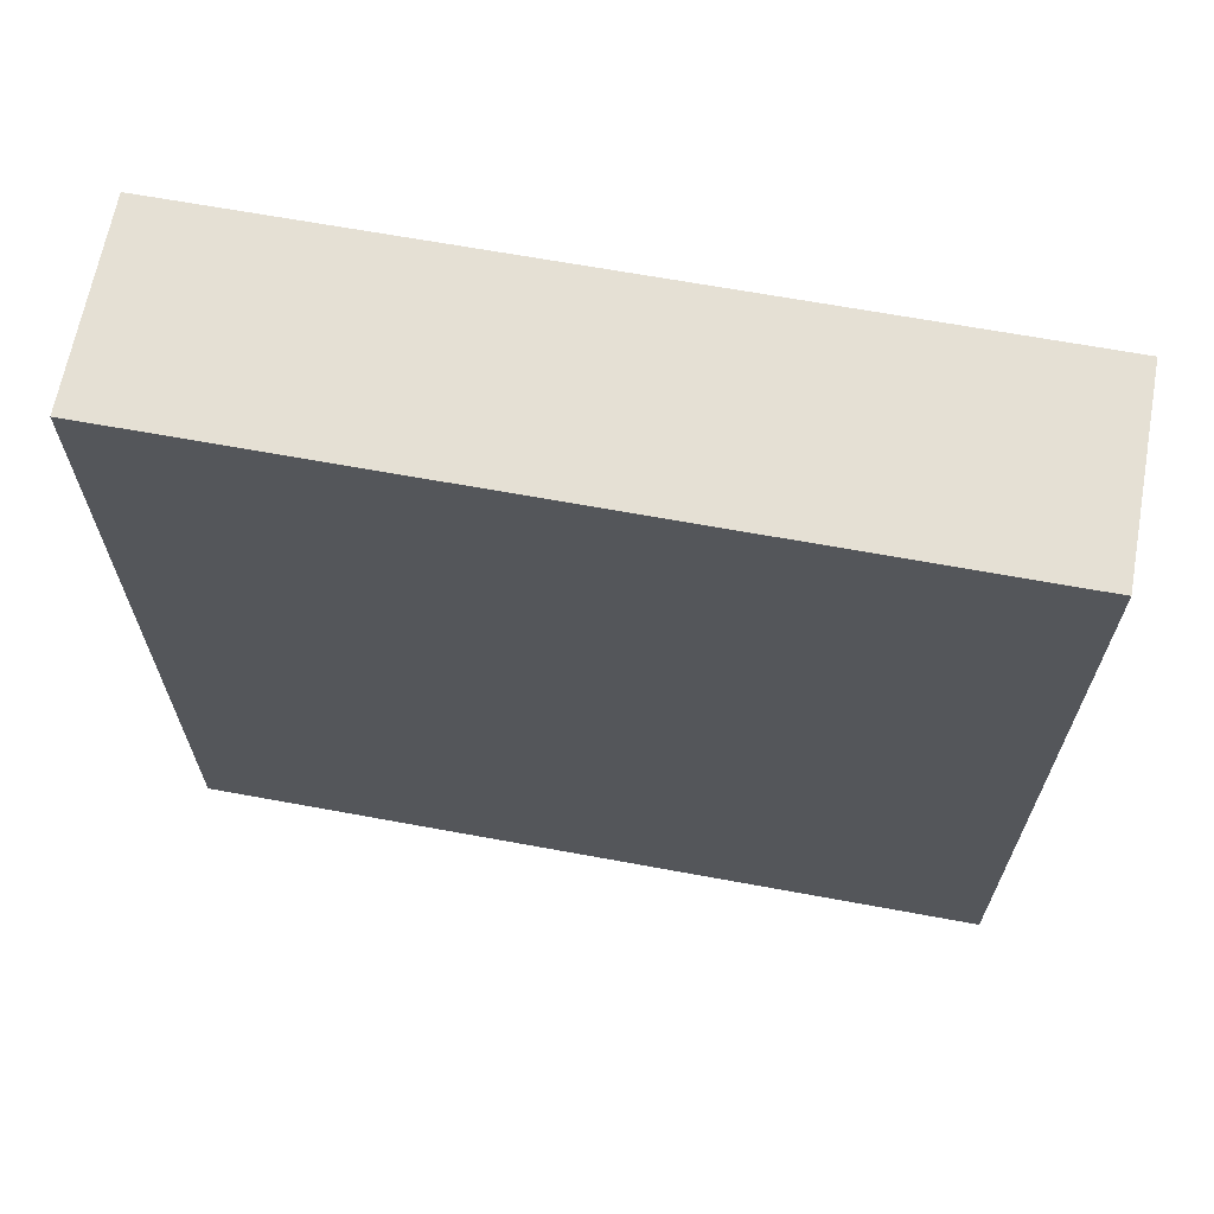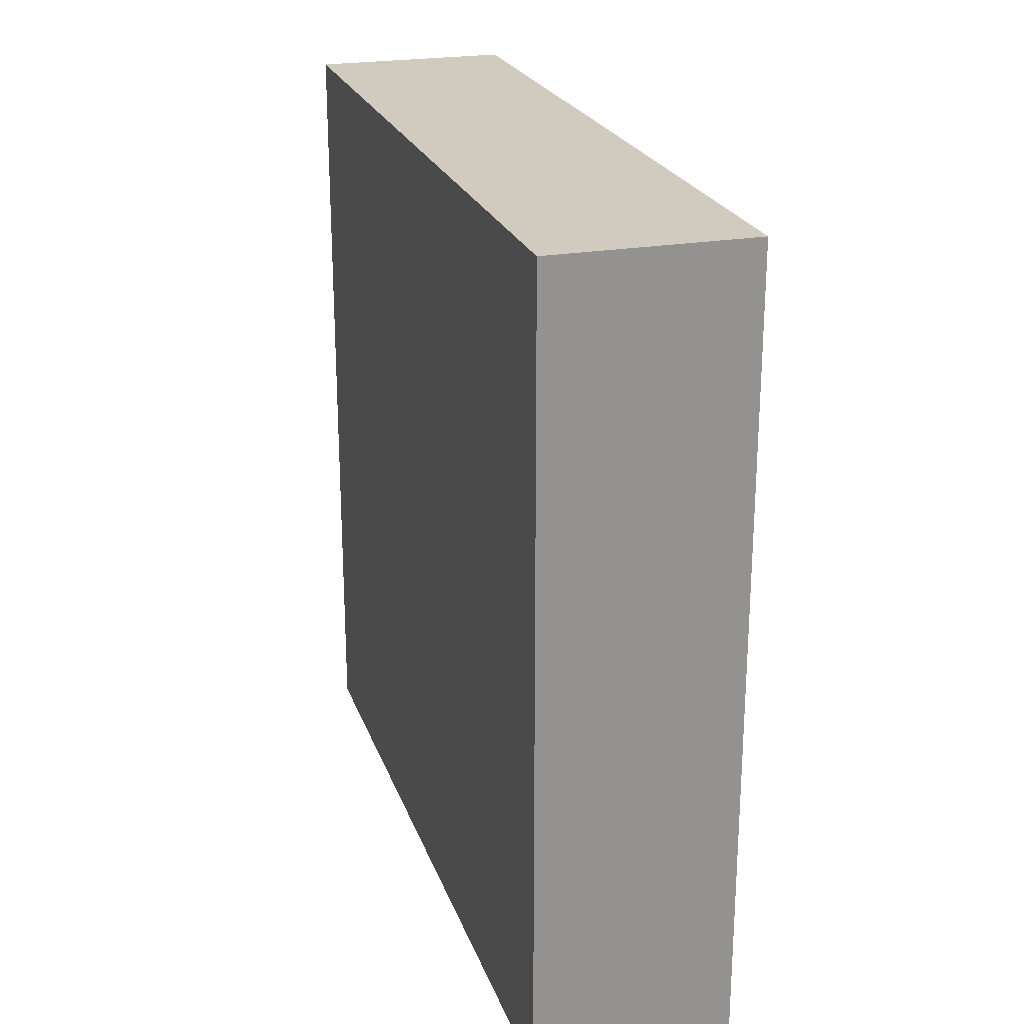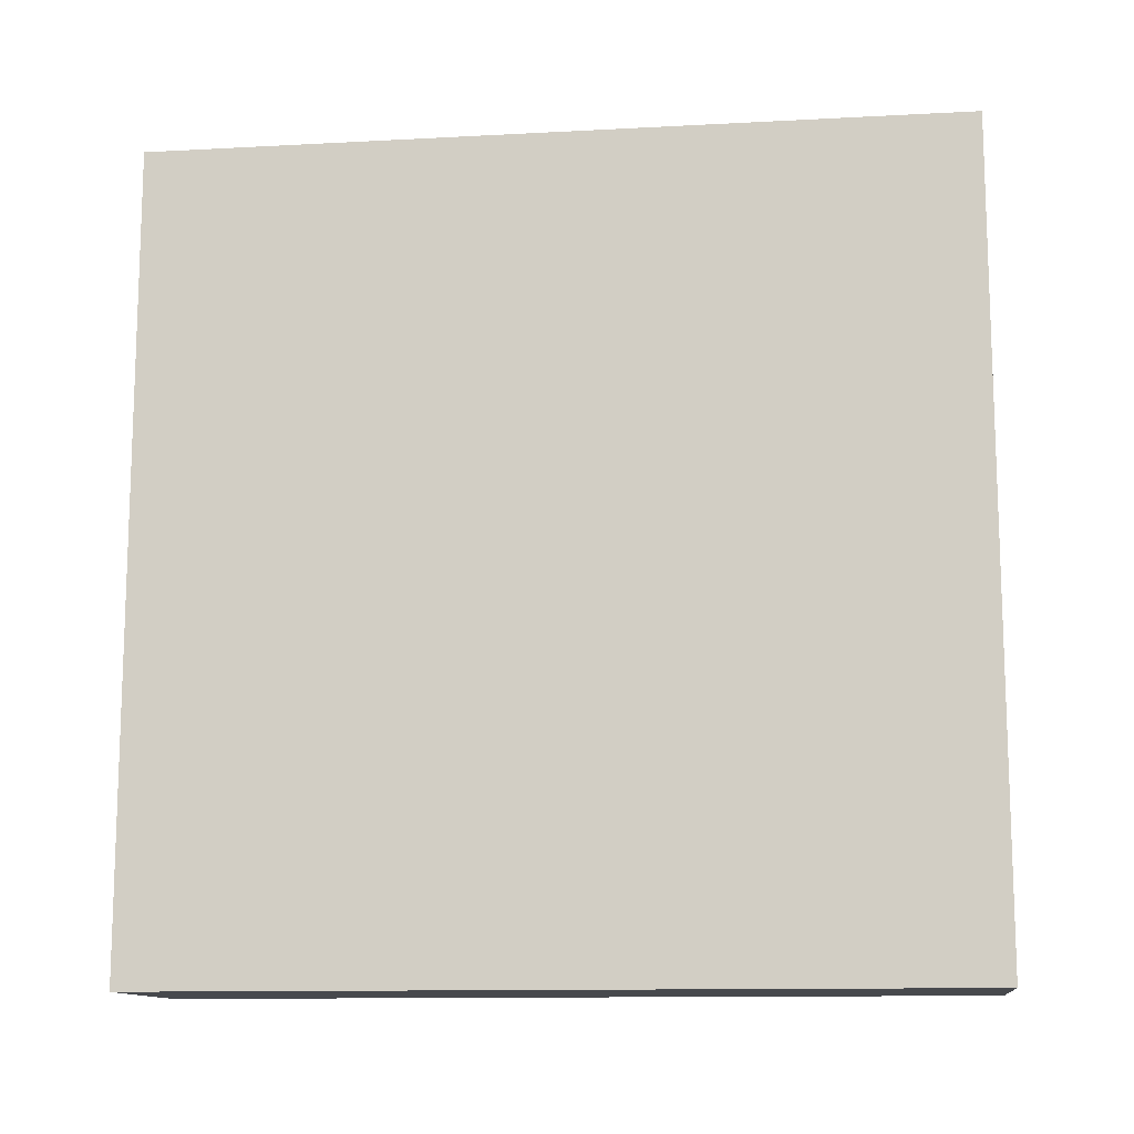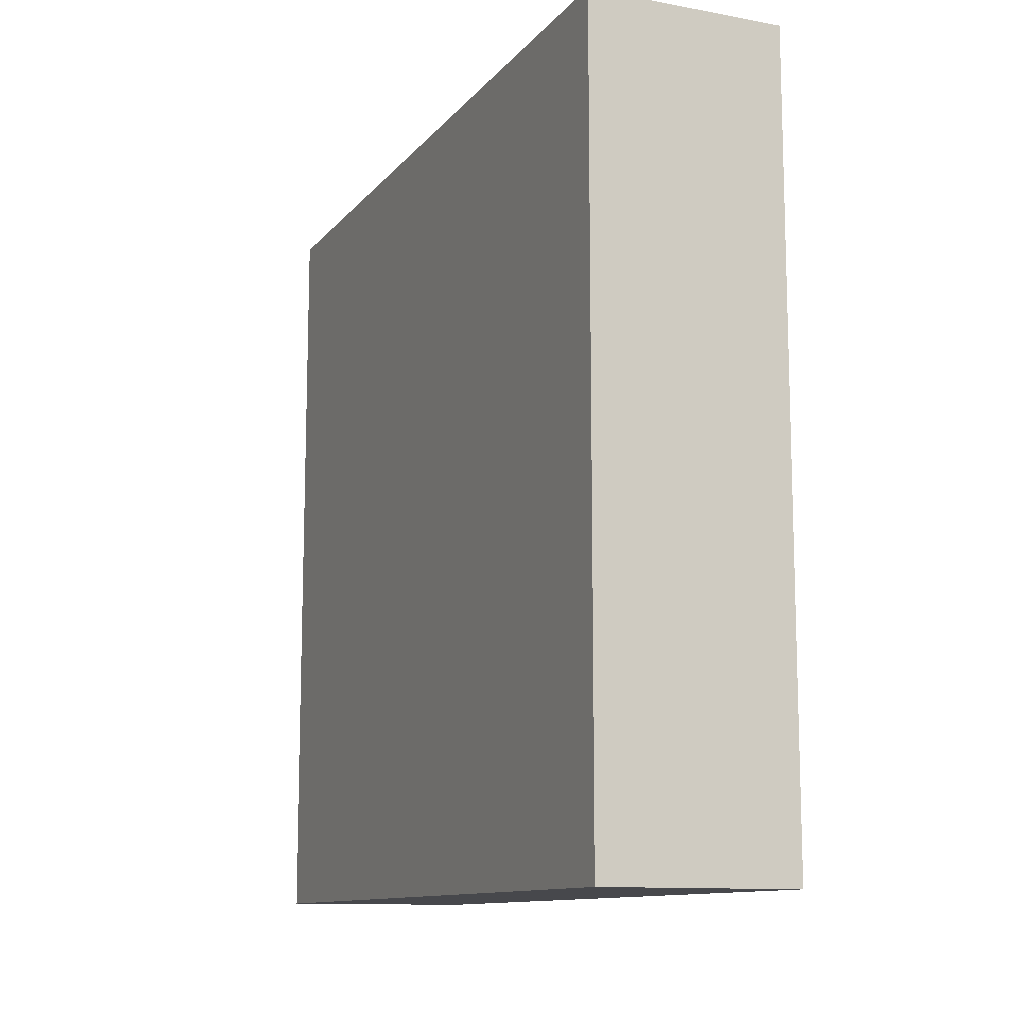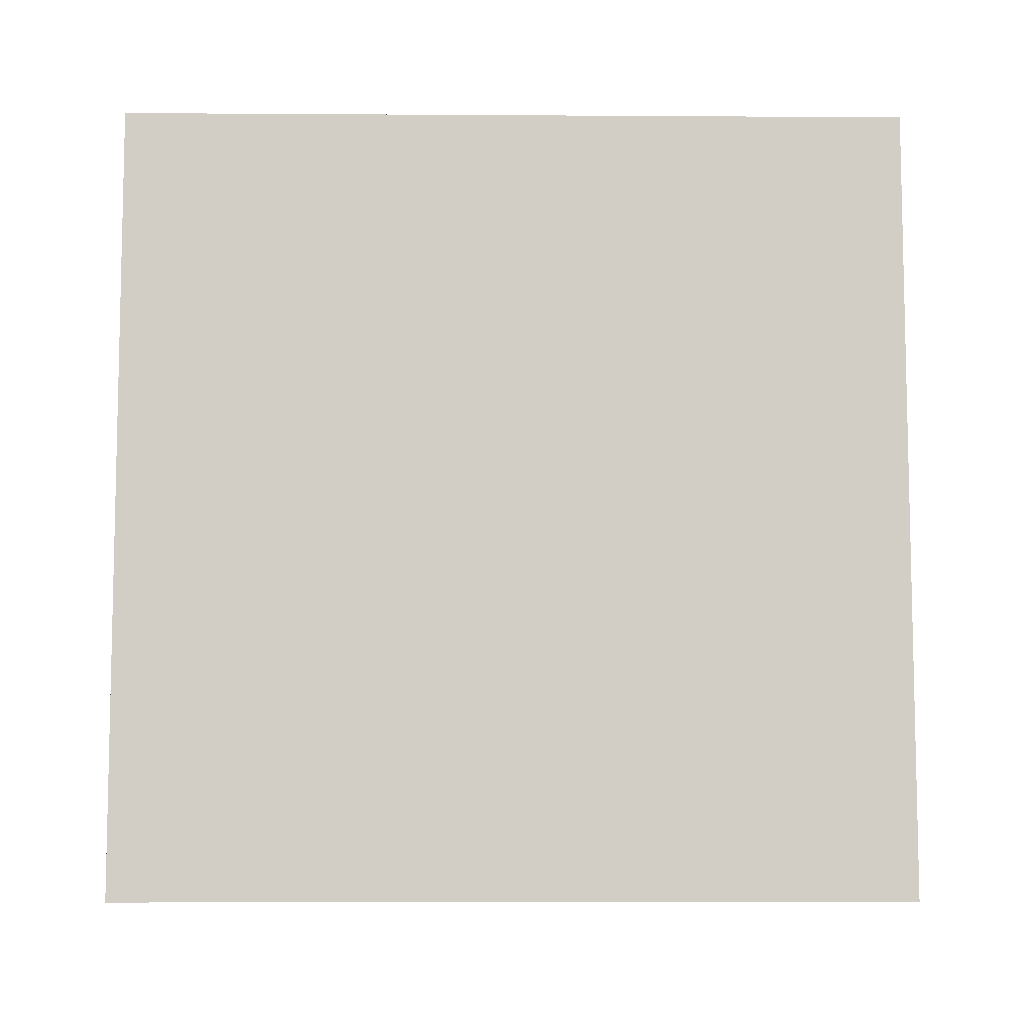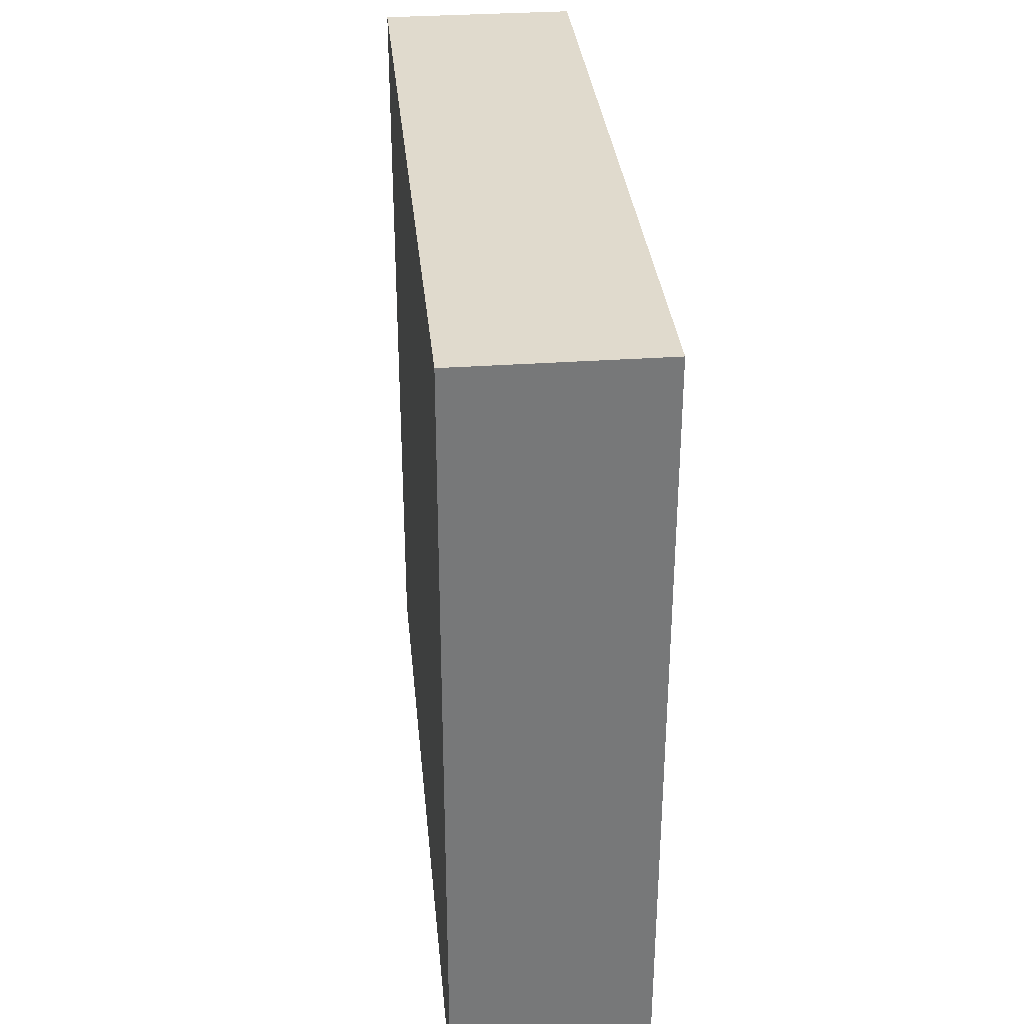
<metadata>
{"format":"obj","ext":"obj","renderer":"f3d","projection":"perspective","resolution":1024,"background":"white","views":[{"elev":65.8,"azim":100.5,"up":"+Y"},{"elev":23.3,"azim":-16.8,"up":"+Y"},{"elev":-12.3,"azim":-82.9,"up":"+Z"},{"elev":-11.6,"azim":-23.6,"up":"+Z"},{"elev":-7.6,"azim":89.0,"up":"+Z"},{"elev":33.0,"azim":174.5,"up":"+Z"}]}
</metadata>
<code>
v -60 560 64
v -68 560 32
v -60 560 32
v -68 560 64
v -68 592 64
v -60 592 32
v -68 592 32
v -60 592 64
f 1 2 3
f 1 4 2
f 5 6 7
f 5 8 6
f 4 8 5
f 4 1 8
f 7 3 2
f 7 6 3
f 8 3 6
f 8 1 3
f 4 7 2
f 4 5 7

</code>
